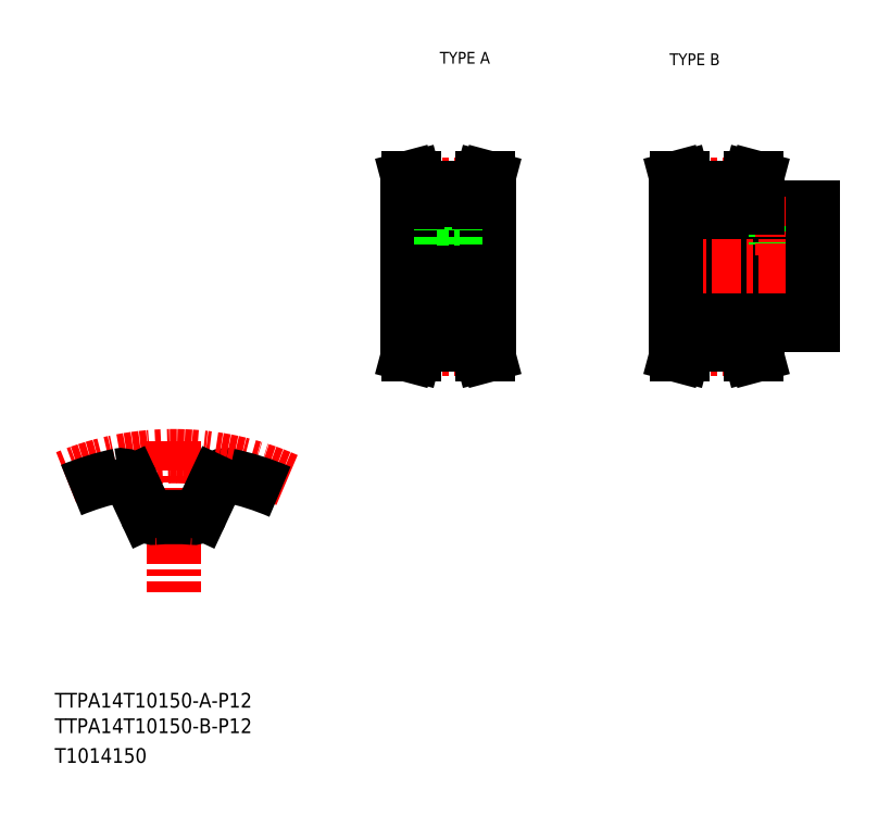
<metadata>
{"format":"dxf","ext":"dxf","renderer":"ezdxf+matplotlib","layout":"modelspace","background":"white","min_lineweight":24,"dpi":150}
</metadata>
<code>
0
SECTION
2
ENTITIES
0
TEXT
8
0
10
10
20
25
30
0
40
4
1
TTPA14T10150-A-P12
0
TEXT
8
0
10
10
20
10
30
0
40
4
1
T1014150
0
TEXT
8
0
10
114.6
20
199.9
30
0
40
3.2
1
TYPE A
0
TEXT
8
0
10
177
20
199.5
30
0
40
3.2
1
TYPE B
0
TEXT
8
0
10
10
20
18.07
30
0
40
4
1
TTPA14T10150-B-P12
0
LINE
8
CENTER
10
42.27
20
97.36
30
0
11
42.27
21
56.23
31
0
0
ARC
8
0
10
56.56
20
84.91
30
0
40
3.2
50
78.13
51
155
0
ARC
8
CENTER
10
42.27
20
16.9
30
0
40
76.4
50
66.21
51
112.4
0
ARC
8
0
10
42.27
20
16.9
30
0
40
72.7
50
101.9
51
112.5
0
ARC
8
0
10
42.27
20
16.9
30
0
40
59.9
50
85.08
51
94.92
0
ARC
8
0
10
36.92
20
78.97
30
0
40
2.4
50
205
51
274.9
0
LINE
8
0
10
30.87
20
86.26
30
0
11
34.75
21
77.95
31
0
0
ARC
8
0
10
27.97
20
84.91
30
0
40
3.2
50
25
51
101.9
0
ARC
8
0
10
47.61
20
78.97
30
0
40
2.4
50
265.1
51
335
0
LINE
8
0
10
53.66
20
86.26
30
0
11
49.79
21
77.95
31
0
0
ARC
8
0
10
42.27
20
16.9
30
0
40
72.7
50
66.58
51
78.13
0
LINE
8
CENTER
10
102.9
20
144.8
30
0
11
130.9
21
144.8
31
0
0
LINE
8
0
10
113.9
20
163
30
0
11
113.9
21
157.7
31
0
0
LINE
8
0
10
119.9
20
163
30
0
11
119.9
21
157.7
31
0
0
LINE
8
0
10
105.9
20
144.8
30
0
11
105.9
21
162.3
31
0
0
LINE
8
0
10
127.9
20
144.8
30
0
11
127.9
21
162.3
31
0
0
LINE
8
CENTER
10
116.9
20
167.1
30
0
11
116.9
21
144.8
31
0
0
LINE
8
0
10
125.4
20
127.3
30
0
11
125.4
21
123.5
31
0
0
LINE
8
0
10
127
20
127.3
30
0
11
127
21
123.7
31
0
0
LINE
8
0
10
106.8
20
127.3
30
0
11
106.8
21
123.7
31
0
0
LINE
8
0
10
108.4
20
127.3
30
0
11
108.4
21
123.5
31
0
0
LINE
8
CENTER
10
105.9
20
122.6
30
0
11
127.9
21
122.6
31
0
0
LINE
8
0
10
108.4
20
123.5
30
0
11
107.7
21
120.8
31
0
0
LINE
8
0
10
106.8
20
123.7
30
0
11
106
21
120.8
31
0
0
LINE
8
0
10
107.7
20
120.8
30
0
11
106
21
120.8
31
0
0
LINE
8
0
10
125.4
20
123.5
30
0
11
126.1
21
120.8
31
0
0
LINE
8
0
10
126.1
20
120.8
30
0
11
127.7
21
120.8
31
0
0
LINE
8
0
10
127
20
123.7
30
0
11
127.7
21
120.8
31
0
0
LINE
8
0
10
108.4
20
123.5
30
0
11
125.4
21
123.5
31
0
0
LINE
8
0
10
127.9
20
144.8
30
0
11
127.9
21
127.3
31
0
0
LINE
8
0
10
105.9
20
144.8
30
0
11
105.9
21
127.3
31
0
0
LINE
8
0
10
105.9
20
138.8
30
0
11
127.9
21
138.8
31
0
0
LINE
8
0
10
105.9
20
127.3
30
0
11
108.4
21
127.3
31
0
0
LINE
8
0
10
127.9
20
127.3
30
0
11
125.4
21
127.3
31
0
0
LINE
8
0
10
108.4
20
126.7
30
0
11
125.4
21
126.7
31
0
0
LINE
8
0
10
105.9
20
150.8
30
0
11
127.9
21
150.8
31
0
0
LINE
8
0
10
114.9
20
157.7
30
0
11
114.9
21
150.8
31
0
0
LINE
8
0
10
115.3
20
157.7
30
0
11
115.3
21
150.8
31
0
0
LINE
8
0
10
118.5
20
157.7
30
0
11
118.5
21
150.8
31
0
0
LINE
8
0
10
118.9
20
157.7
30
0
11
118.9
21
150.8
31
0
0
LINE
8
0
10
113.9
20
157.7
30
0
11
119.9
21
157.7
31
0
0
LINE
8
0
10
108.4
20
166.2
30
0
11
107.7
21
168.8
31
0
0
LINE
8
0
10
106.8
20
166
30
0
11
106
21
168.8
31
0
0
LINE
8
0
10
127
20
166
30
0
11
127.7
21
168.8
31
0
0
LINE
8
0
10
125.4
20
166.2
30
0
11
126.1
21
168.8
31
0
0
LINE
8
0
10
105.9
20
162.3
30
0
11
108.4
21
162.3
31
0
0
LINE
8
CENTER
10
105.9
20
167.1
30
0
11
127.9
21
167.1
31
0
0
LINE
8
0
10
106.8
20
162.3
30
0
11
106.8
21
166
31
0
0
LINE
8
0
10
108.4
20
162.3
30
0
11
108.4
21
166.2
31
0
0
LINE
8
0
10
108.4
20
166.2
30
0
11
125.4
21
166.2
31
0
0
LINE
8
0
10
127
20
162.3
30
0
11
127
21
166
31
0
0
LINE
8
0
10
125.4
20
162.3
30
0
11
125.4
21
166.2
31
0
0
LINE
8
0
10
127.9
20
162.3
30
0
11
125.4
21
162.3
31
0
0
LINE
8
0
10
108.4
20
163
30
0
11
125.4
21
163
31
0
0
LINE
8
0
10
107.7
20
168.8
30
0
11
106
21
168.8
31
0
0
LINE
8
0
10
126.1
20
168.8
30
0
11
127.7
21
168.8
31
0
0
LINE
8
0
10
178.8
20
138.8
30
0
11
215.8
21
138.8
31
0
0
LINE
8
0
10
200.8
20
128.8
30
0
11
215.8
21
128.8
31
0
0
LINE
8
0
10
200.8
20
160.8
30
0
11
215.8
21
160.8
31
0
0
LINE
8
0
10
178.8
20
150.8
30
0
11
215.8
21
150.8
31
0
0
LINE
8
CENTER
10
175.8
20
144.8
30
0
11
218.8
21
144.8
31
0
0
LINE
8
0
10
198.3
20
166.2
30
0
11
199
21
168.8
31
0
0
LINE
8
0
10
199.9
20
166
30
0
11
200.6
21
168.8
31
0
0
LINE
8
0
10
179.7
20
166
30
0
11
178.9
21
168.8
31
0
0
LINE
8
0
10
181.3
20
166.2
30
0
11
180.5
21
168.8
31
0
0
LINE
8
0
10
178.8
20
144.8
30
0
11
178.8
21
127.3
31
0
0
LINE
8
0
10
181.3
20
127.3
30
0
11
181.3
21
123.5
31
0
0
LINE
8
0
10
179.7
20
127.3
30
0
11
179.7
21
123.7
31
0
0
LINE
8
0
10
199.9
20
127.3
30
0
11
199.9
21
123.7
31
0
0
LINE
8
0
10
198.3
20
127.3
30
0
11
198.3
21
123.5
31
0
0
LINE
8
0
10
181.3
20
123.5
30
0
11
180.5
21
120.8
31
0
0
LINE
8
CENTER
10
178.8
20
122.6
30
0
11
200.8
21
122.6
31
0
0
LINE
8
0
10
179.7
20
123.7
30
0
11
178.9
21
120.8
31
0
0
LINE
8
0
10
180.5
20
120.8
30
0
11
178.9
21
120.8
31
0
0
LINE
8
0
10
199.9
20
123.7
30
0
11
200.6
21
120.8
31
0
0
LINE
8
0
10
198.3
20
123.5
30
0
11
199
21
120.8
31
0
0
LINE
8
0
10
181.3
20
123.5
30
0
11
198.3
21
123.5
31
0
0
LINE
8
0
10
181.3
20
126.7
30
0
11
198.3
21
126.7
31
0
0
LINE
8
0
10
199
20
120.8
30
0
11
200.6
21
120.8
31
0
0
LINE
8
0
10
178.8
20
127.3
30
0
11
181.3
21
127.3
31
0
0
LINE
8
0
10
200.8
20
127.3
30
0
11
198.3
21
127.3
31
0
0
LINE
8
0
10
200.8
20
128.8
30
0
11
200.8
21
127.3
31
0
0
LINE
8
0
10
205.8
20
160.8
30
0
11
205.8
21
150.8
31
0
0
LINE
8
0
10
206.2
20
160.8
30
0
11
206.2
21
150.8
31
0
0
LINE
8
0
10
209.4
20
160.8
30
0
11
209.4
21
150.8
31
0
0
LINE
8
0
10
209.8
20
160.8
30
0
11
209.8
21
150.8
31
0
0
LINE
8
CENTER
10
207.8
20
163.8
30
0
11
207.8
21
147.8
31
0
0
LINE
8
0
10
178.8
20
144.8
30
0
11
178.8
21
162.3
31
0
0
LINE
8
CENTER
10
178.8
20
167.1
30
0
11
200.8
21
167.1
31
0
0
LINE
8
0
10
178.8
20
162.3
30
0
11
181.3
21
162.3
31
0
0
LINE
8
0
10
179.7
20
162.3
30
0
11
179.7
21
166
31
0
0
LINE
8
0
10
200.8
20
160.8
30
0
11
200.8
21
162.3
31
0
0
LINE
8
0
10
181.3
20
163
30
0
11
198.3
21
163
31
0
0
LINE
8
0
10
200.8
20
162.3
30
0
11
198.3
21
162.3
31
0
0
LINE
8
0
10
198.3
20
162.3
30
0
11
198.3
21
166.2
31
0
0
LINE
8
0
10
199.9
20
162.3
30
0
11
199.9
21
166
31
0
0
LINE
8
0
10
181.3
20
166.2
30
0
11
198.3
21
166.2
31
0
0
LINE
8
0
10
181.3
20
162.3
30
0
11
181.3
21
166.2
31
0
0
LINE
8
0
10
180.5
20
168.8
30
0
11
178.9
21
168.8
31
0
0
LINE
8
0
10
199
20
168.8
30
0
11
200.6
21
168.8
31
0
0
LINE
8
0
10
215.8
20
128.8
30
0
11
215.8
21
144.8
31
0
0
LINE
8
0
10
215.8
20
160.8
30
0
11
215.8
21
144.8
31
0
0
ENDSEC
0
EOF

</code>
